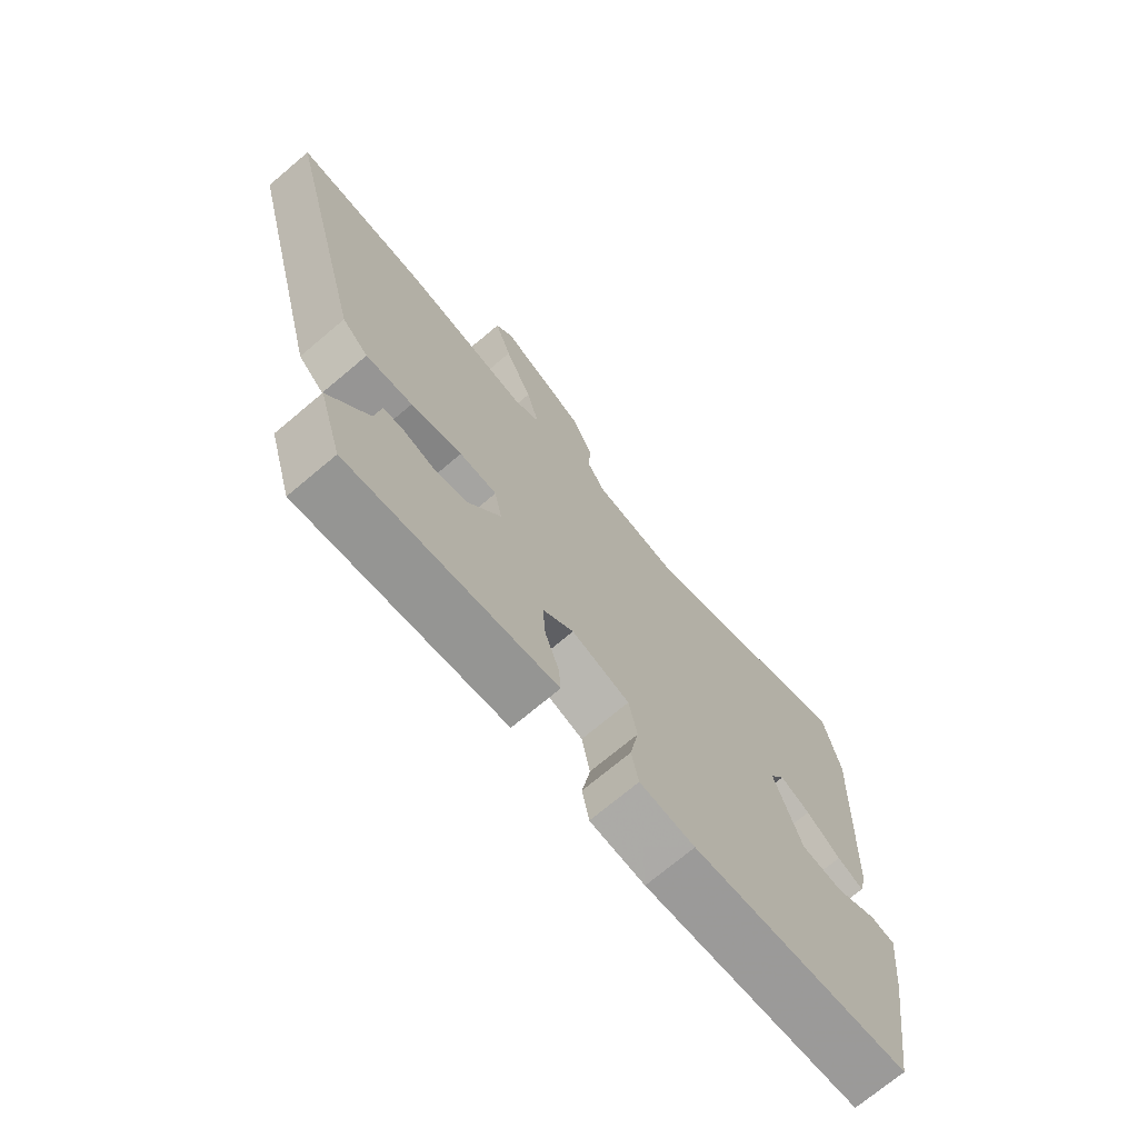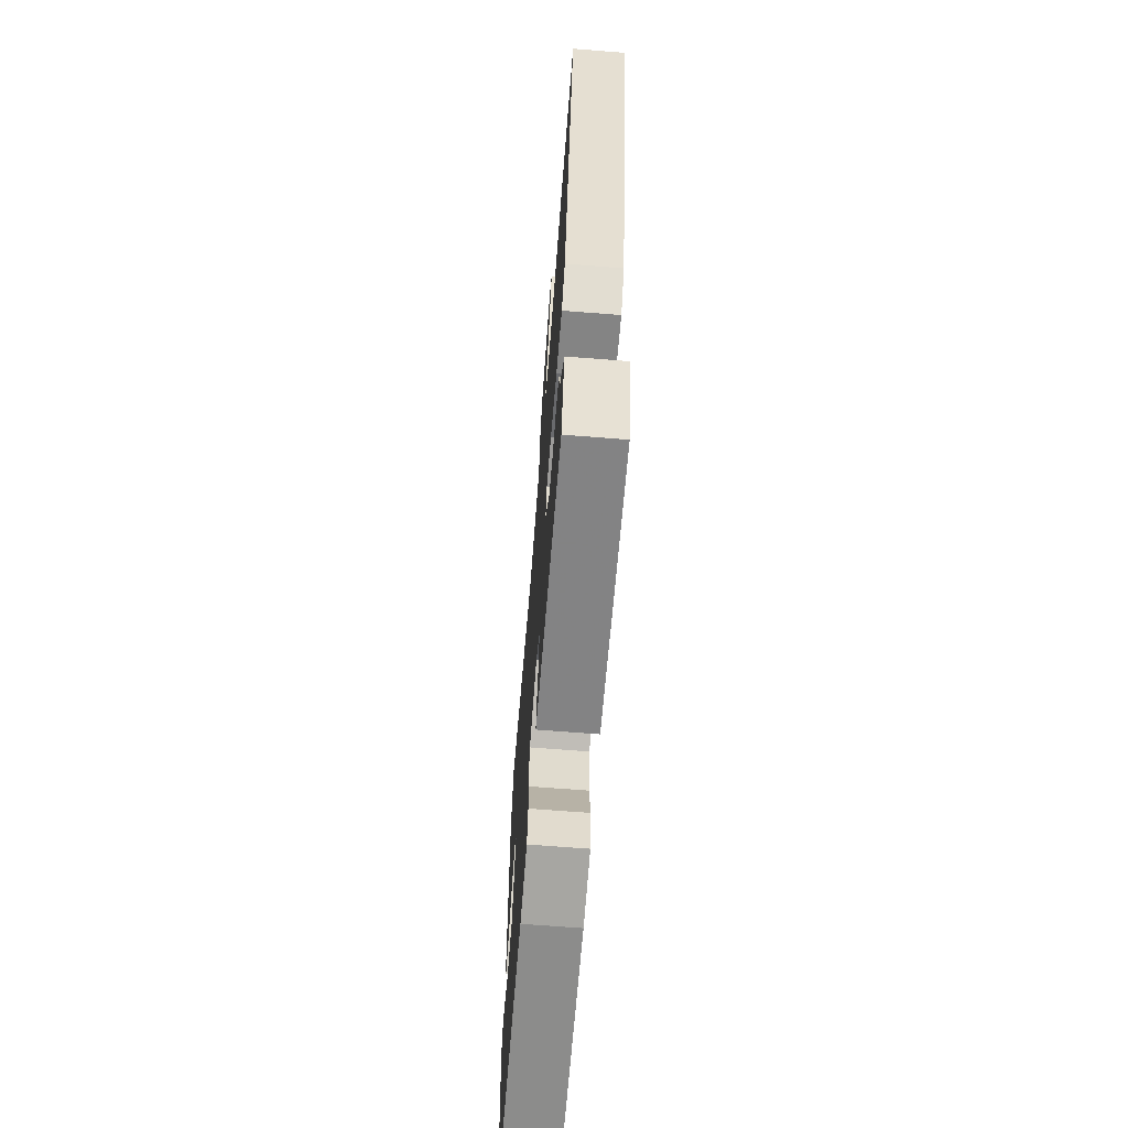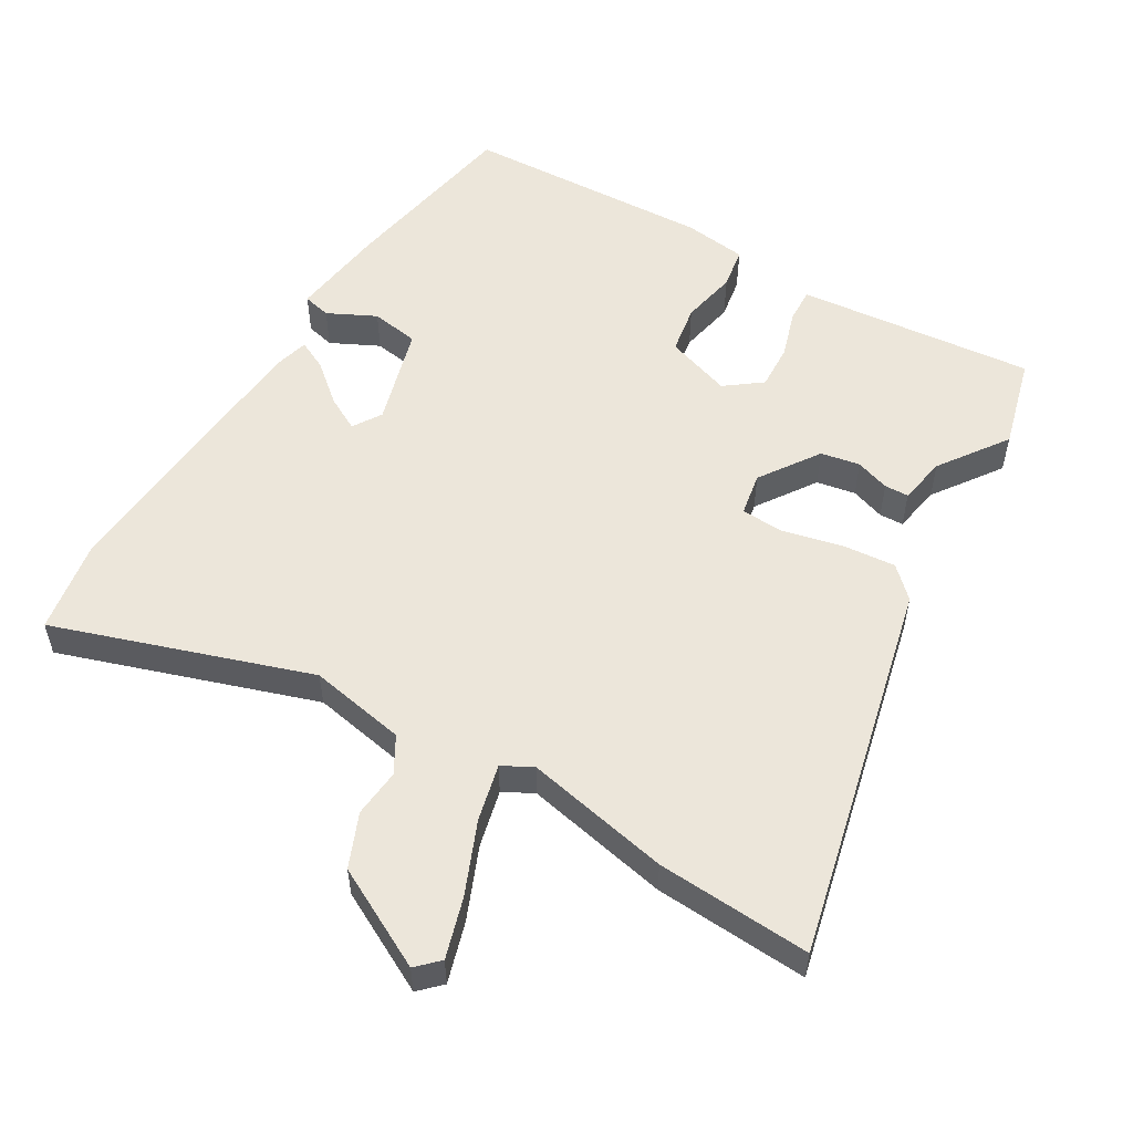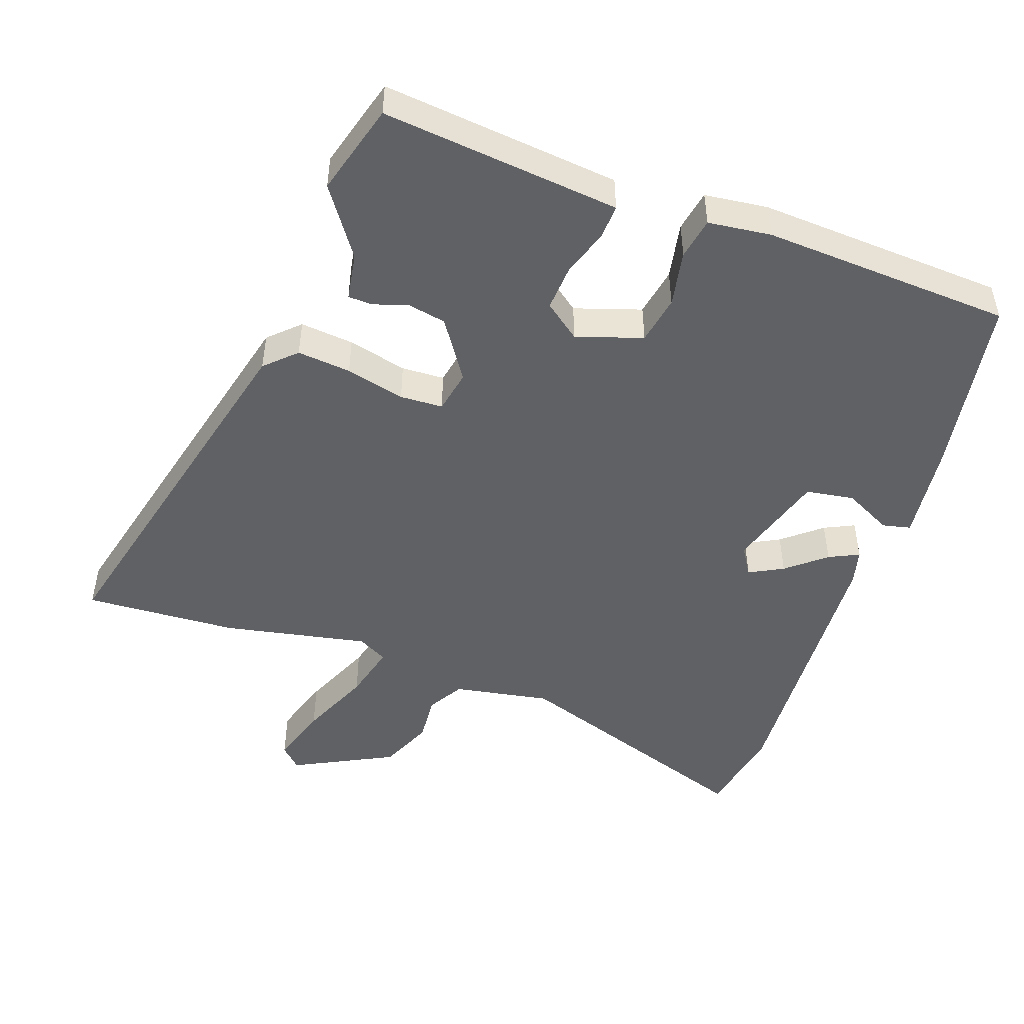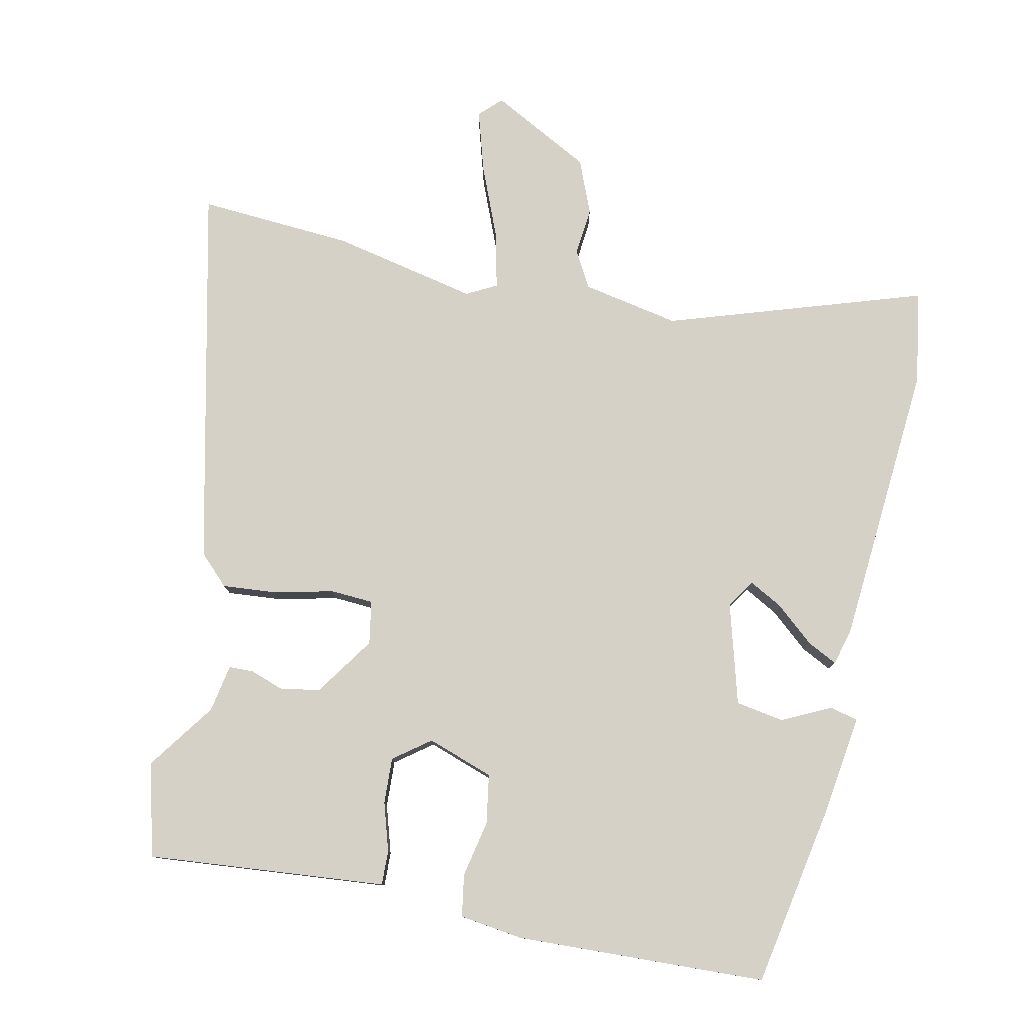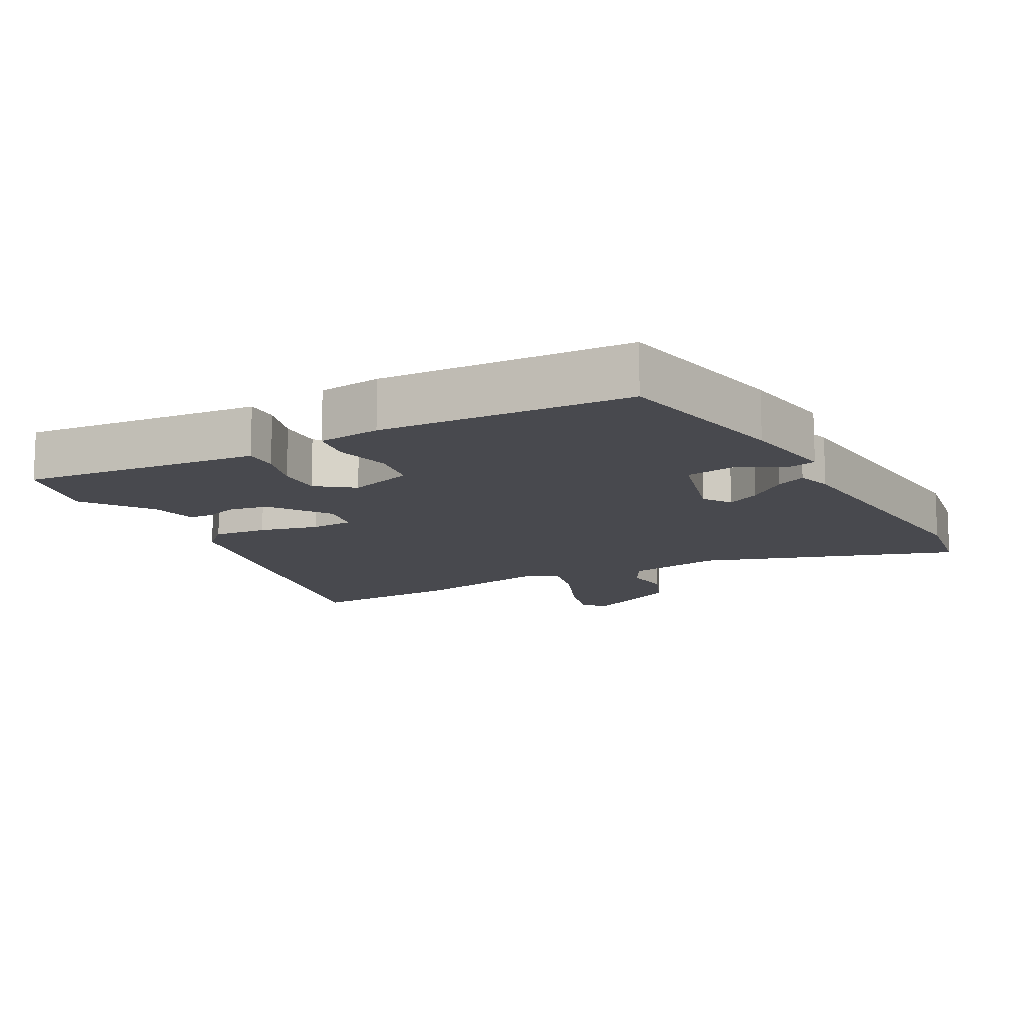
<metadata>
{"format":"obj","ext":"obj","renderer":"f3d","projection":"perspective","resolution":1024,"background":"white","views":[{"elev":-72.2,"azim":130.1,"up":"+Z"},{"elev":-67.9,"azim":85.5,"up":"+Z"},{"elev":54.3,"azim":31.9,"up":"+Y"},{"elev":-48.1,"azim":161.3,"up":"+Y"},{"elev":78.8,"azim":-166.4,"up":"+Y"},{"elev":-12.6,"azim":-150.0,"up":"+Y"}]}
</metadata>
<code>
v 0.531 0.07 -0.393
v 0.491 0.07 -0.53
v 0.196 0.07 -0.495
v 0.137 0.07 -0.488
v 0.14 0.07 -0.437
v 0.164 0.07 -0.366
v 0.169 0.07 -0.298
v 0.116 0.07 -0.256
v 0.017 0.07 -0.287
v 0.003 0.07 -0.36
v 0.018 0.07 -0.444
v 0.006 0.07 -0.506
v -0.088 0.07 -0.516
v -0.46 0.07 -0.491
v -0.503 0.07 -0.215
v -0.519 0.07 -0.069
v -0.477 0.07 -0.06
v -0.406 0.07 -0.097
v -0.334 0.07 -0.087
v -0.288 0.07 0.061
v -0.314 0.07 0.104
v -0.365 0.07 0.078
v -0.423 0.07 0.031
v -0.468 0.07 0.01
v -0.481 0.07 0.064
v -0.502 0.07 0.489
v -0.475 0.07 0.627
v -0.098 0.07 0.492
v 0.047 0.07 0.516
v 0.079 0.07 0.569
v 0.074 0.07 0.641
v 0.109 0.07 0.72
v 0.259 0.07 0.794
v 0.29 0.07 0.762
v 0.261 0.07 0.673
v 0.214 0.07 0.567
v 0.192 0.07 0.483
v 0.236 0.07 0.458
v 0.453 0.07 0.498
v 0.682 0.07 0.507
v 0.538 0.07 -0.055
v 0.493 0.07 -0.097
v 0.413 0.07 -0.088
v 0.325 0.07 -0.065
v 0.261 0.07 -0.067
v 0.248 0.07 -0.131
v 0.306 0.07 -0.221
v 0.364 0.07 -0.233
v 0.415 0.07 -0.217
v 0.451 0.07 -0.219
v 0.462 0.07 -0.29
v 0.531 0 -0.393
v 0.491 0 -0.53
v 0.196 0 -0.495
v 0.137 0 -0.488
v 0.14 0 -0.437
v 0.164 0 -0.366
v 0.169 0 -0.298
v 0.116 0 -0.256
v 0.017 0 -0.287
v 0.003 0 -0.36
v 0.018 0 -0.444
v 0.006 0 -0.506
v -0.088 0 -0.516
v -0.46 0 -0.491
v -0.503 0 -0.215
v -0.519 0 -0.069
v -0.477 0 -0.06
v -0.406 0 -0.097
v -0.334 0 -0.087
v -0.288 0 0.061
v -0.314 0 0.104
v -0.365 0 0.078
v -0.423 0 0.031
v -0.468 0 0.01
v -0.481 0 0.064
v -0.502 0 0.489
v -0.475 0 0.627
v -0.098 0 0.492
v 0.047 0 0.516
v 0.079 0 0.569
v 0.074 0 0.641
v 0.109 0 0.72
v 0.259 0 0.794
v 0.29 0 0.762
v 0.261 0 0.673
v 0.214 0 0.567
v 0.192 0 0.483
v 0.236 0 0.458
v 0.453 0 0.498
v 0.682 0 0.507
v 0.538 0 -0.055
v 0.493 0 -0.097
v 0.413 0 -0.088
v 0.325 0 -0.065
v 0.261 0 -0.067
v 0.248 0 -0.131
v 0.306 0 -0.221
v 0.364 0 -0.233
v 0.415 0 -0.217
v 0.451 0 -0.219
v 0.462 0 -0.29
f 48 49 50 51
f 47 48 51 1
f 41 42 43 44
f 41 44 45
f 38 39 40 41
f 37 38 41 45
f 33 34 35 36
f 33 36 37
f 30 31 32 33
f 29 30 33 37
f 28 29 37 45
f 22 23 24 25
f 21 22 25 26
f 20 21 26 27
f 15 16 17 18
f 15 18 19
f 14 15 19
f 13 14 19
f 10 11 12 13
f 9 10 13 19
f 8 9 19 20
f 3 4 5 6
f 3 6 7
f 47 1 2 3
f 46 47 3 7
f 8 20 27 28
f 28 45 46
f 7 8 28 46
f 102 101 100 99
f 52 102 99 98
f 95 94 93 92
f 96 95 92
f 92 91 90 89
f 96 92 89 88
f 87 86 85 84
f 88 87 84
f 84 83 82 81
f 88 84 81 80
f 96 88 80 79
f 76 75 74 73
f 77 76 73 72
f 78 77 72 71
f 69 68 67 66
f 70 69 66
f 70 66 65
f 70 65 64
f 64 63 62 61
f 70 64 61 60
f 71 70 60 59
f 57 56 55 54
f 58 57 54
f 54 53 52 98
f 58 54 98 97
f 79 78 71 59
f 97 96 79
f 97 79 59 58
f 1 52 53 2
f 2 53 54 3
f 3 54 55 4
f 4 55 56 5
f 5 56 57 6
f 6 57 58 7
f 7 58 59 8
f 8 59 60 9
f 9 60 61 10
f 10 61 62 11
f 11 62 63 12
f 12 63 64 13
f 13 64 65 14
f 14 65 66 15
f 15 66 67 16
f 16 67 68 17
f 17 68 69 18
f 18 69 70 19
f 19 70 71 20
f 20 71 72 21
f 21 72 73 22
f 22 73 74 23
f 23 74 75 24
f 24 75 76 25
f 25 76 77 26
f 26 77 78 27
f 27 78 79 28
f 28 79 80 29
f 29 80 81 30
f 30 81 82 31
f 31 82 83 32
f 32 83 84 33
f 33 84 85 34
f 34 85 86 35
f 35 86 87 36
f 36 87 88 37
f 37 88 89 38
f 38 89 90 39
f 39 90 91 40
f 40 91 92 41
f 41 92 93 42
f 42 93 94 43
f 43 94 95 44
f 44 95 96 45
f 45 96 97 46
f 46 97 98 47
f 47 98 99 48
f 48 99 100 49
f 49 100 101 50
f 50 101 102 51
f 51 102 52 1

</code>
